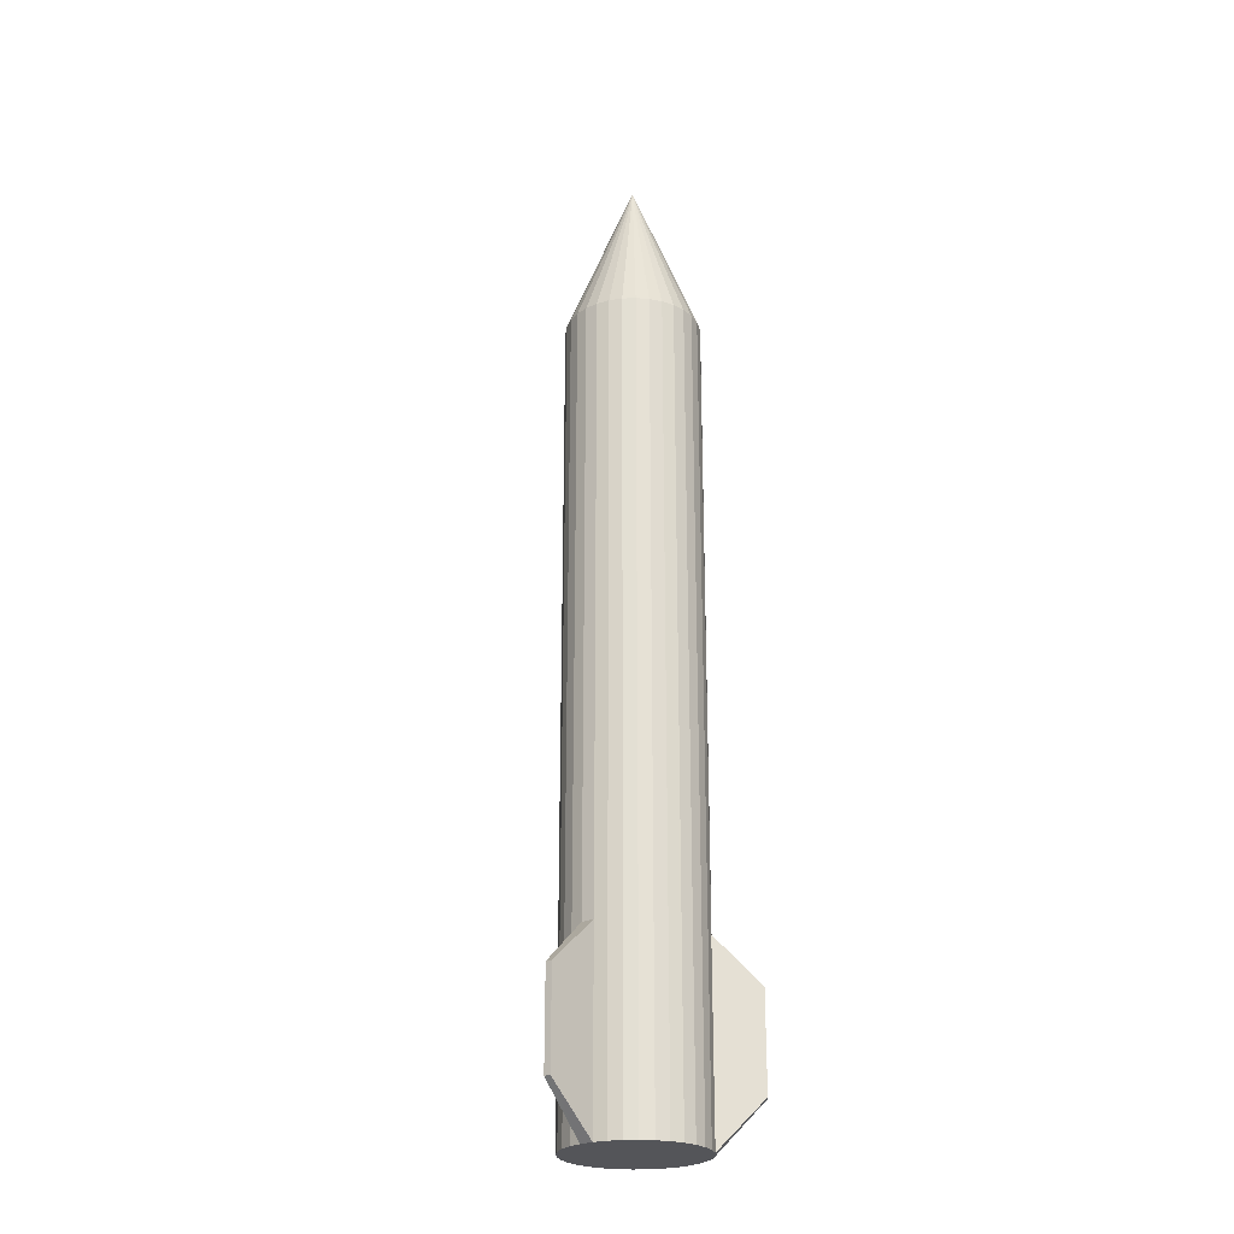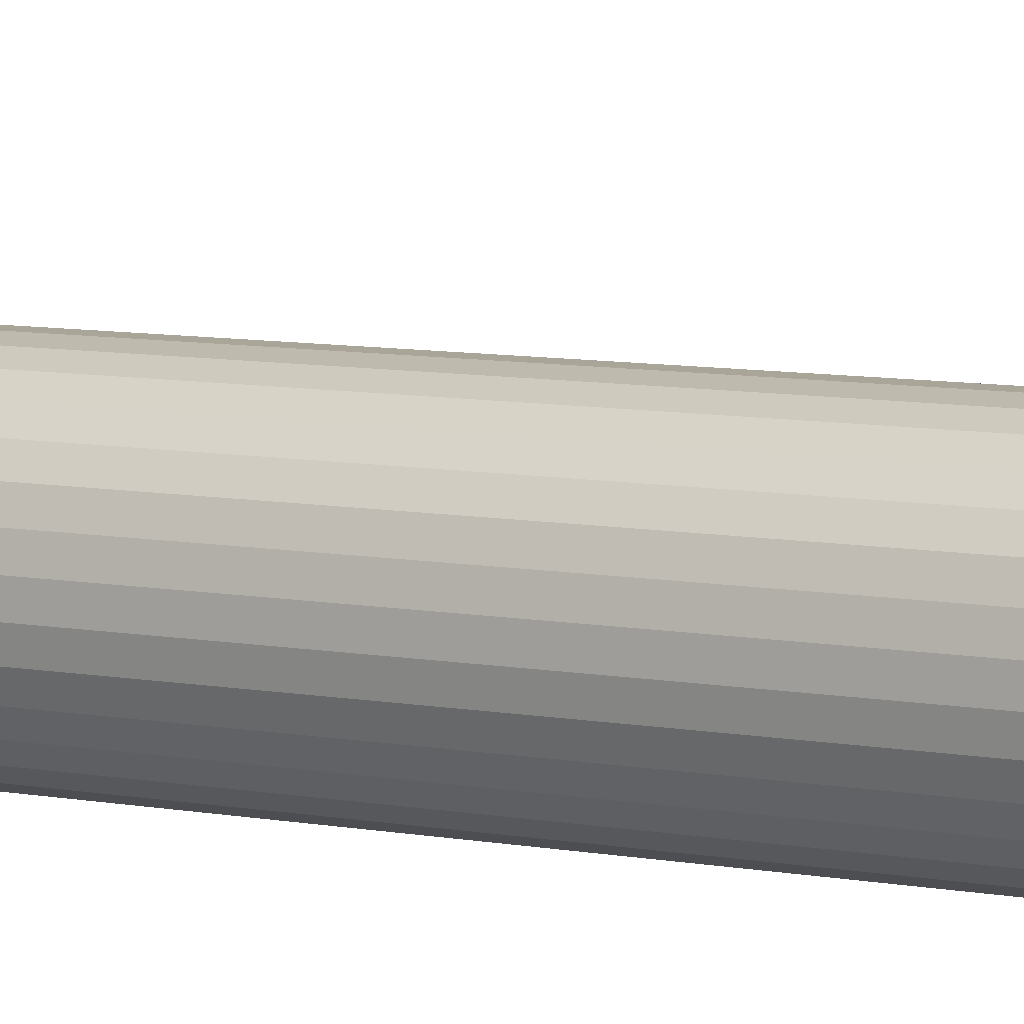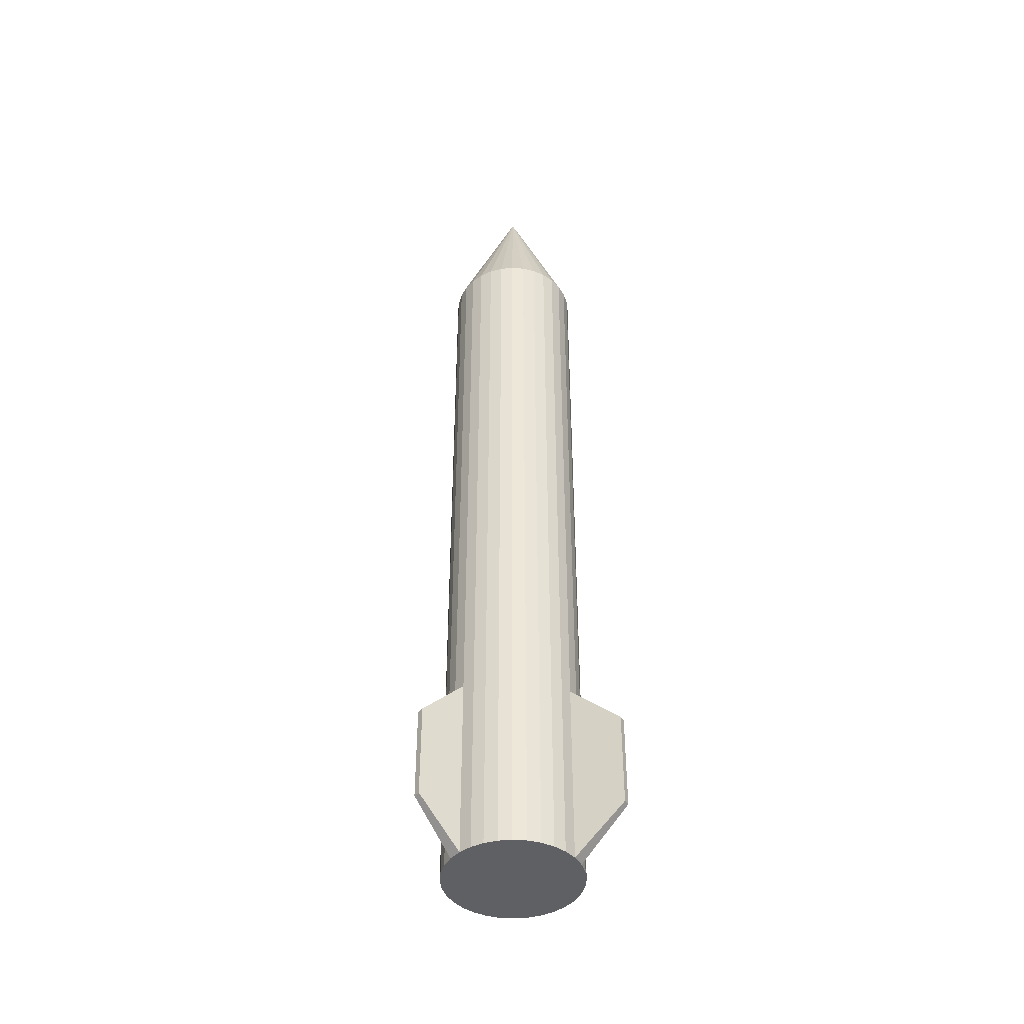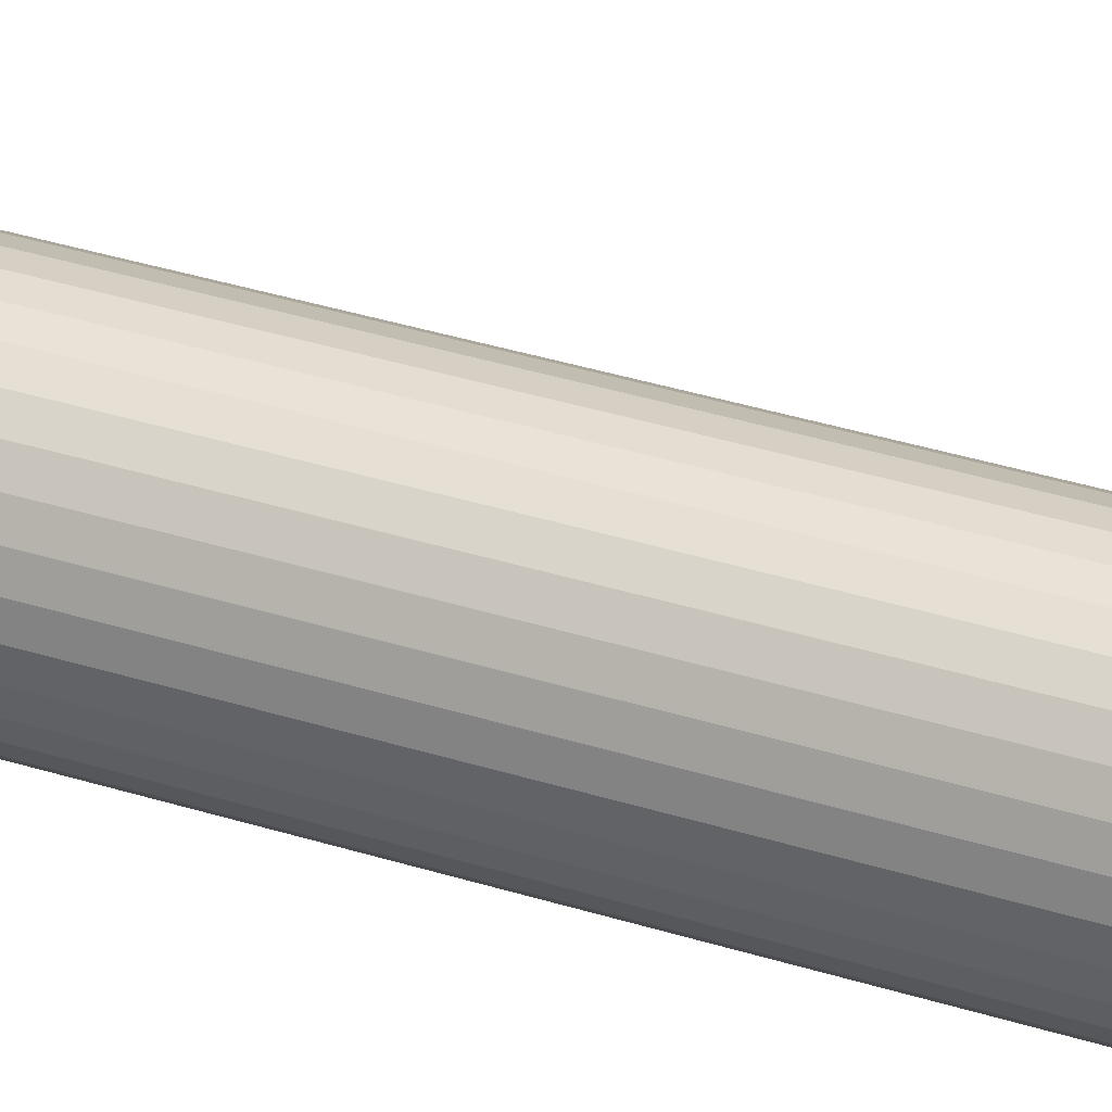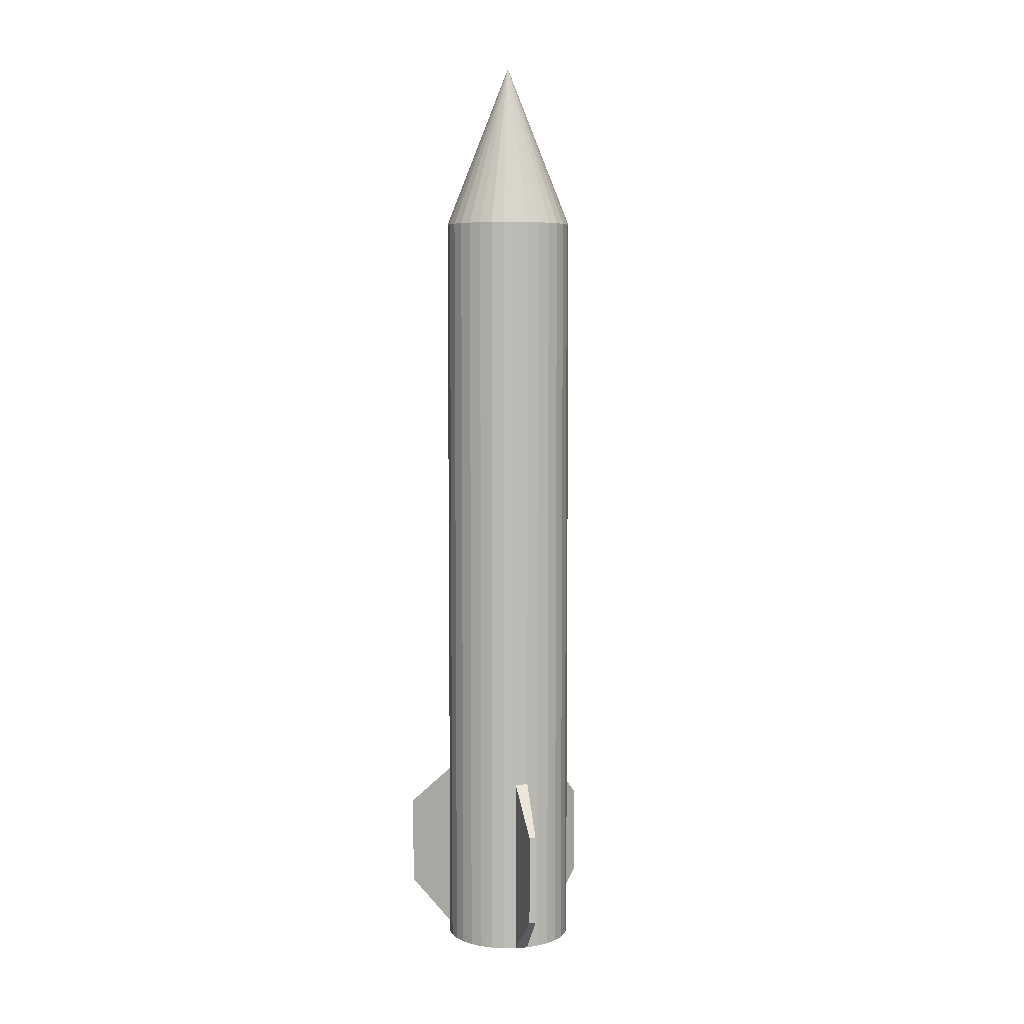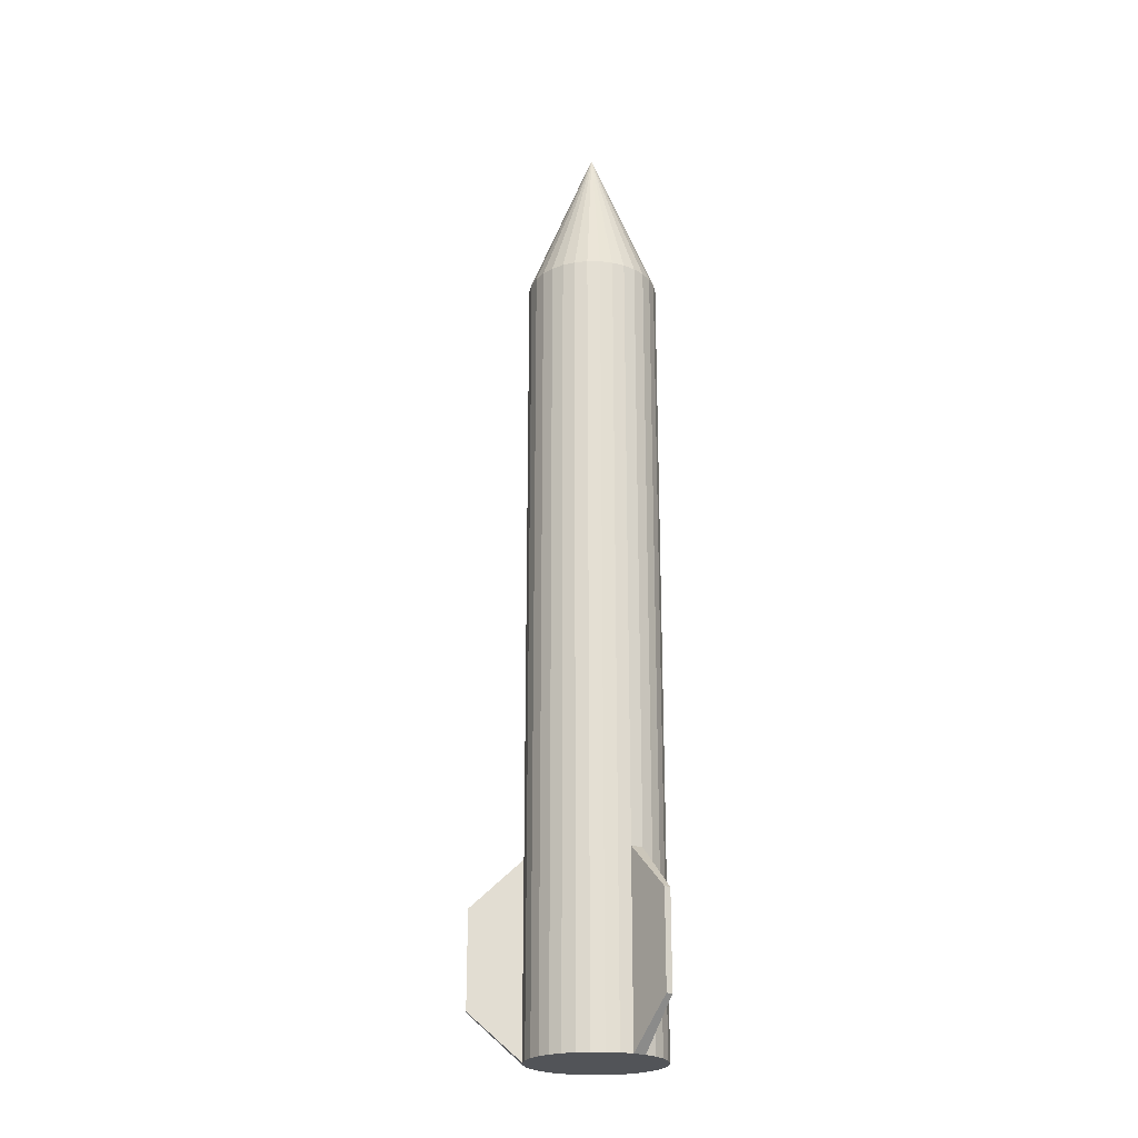
<metadata>
{"format":"obj","ext":"obj","renderer":"f3d","projection":"perspective","resolution":1024,"background":"white","views":[{"elev":-24.6,"azim":-143.5,"up":"+Z"},{"elev":6.7,"azim":122.5,"up":"+Y"},{"elev":-43.5,"azim":-5.9,"up":"+Z"},{"elev":35.3,"azim":112.9,"up":"+Y"},{"elev":6.1,"azim":166.0,"up":"+Z"},{"elev":-23.0,"azim":-91.6,"up":"+Z"}]}
</metadata>
<code>
v 0.05563 0.1537 -0.4964
v 0.06326 0.1419 -0.4964
v 0.06844 0.1288 -0.4964
v 0.07096 0.1149 -0.4964
v 0.07074 0.1008 -0.4965
v 0.06777 0.08707 -0.4965
v 0.06217 0.07415 -0.4965
v 0.05416 0.06257 -0.4965
v 0.04404 0.05277 -0.4965
v 0.03221 0.04514 -0.4965
v 0.01911 0.03996 -0.4965
v 0.005259 0.03744 -0.4965
v -0.008819 0.03767 -0.4965
v -0.02258 0.04064 -0.4965
v -0.0355 0.04624 -0.4965
v -0.04708 0.05425 -0.4965
v -0.05688 0.06437 -0.4965
v -0.06451 0.0762 -0.4965
v -0.06968 0.08929 -0.4965
v -0.07221 0.1031 -0.4965
v -0.07198 0.1172 -0.4965
v -0.06901 0.131 -0.4964
v -0.06341 0.1439 -0.4964
v -0.0554 0.1555 -0.4964
v -0.04528 0.1653 -0.4964
v -0.03345 0.1729 -0.4964
v -0.02036 0.1781 -0.4964
v -0.006503 0.1806 -0.4964
v 0.007575 0.1804 -0.4964
v 0.02134 0.1774 -0.4964
v 0.03426 0.1718 -0.4964
v 0.04584 0.1638 -0.4964
v 0.05562 0.1536 -0.2964
v 0.06325 0.1418 -0.2964
v 0.06843 0.1287 -0.2964
v 0.07095 0.1148 -0.2964
v 0.07073 0.1008 -0.2964
v 0.06775 0.087 -0.2964
v 0.06216 0.07408 -0.2965
v 0.05415 0.0625 -0.2965
v 0.04403 0.05271 -0.2965
v 0.0322 0.04508 -0.2965
v 0.0191 0.0399 -0.2965
v 0.005249 0.03738 -0.2965
v -0.008829 0.03761 -0.2965
v -0.02259 0.04058 -0.2965
v -0.03551 0.04618 -0.2965
v -0.04709 0.05419 -0.2965
v -0.05689 0.0643 -0.2965
v -0.06452 0.07614 -0.2965
v -0.06969 0.08923 -0.2965
v -0.07222 0.1031 -0.2964
v -0.07199 0.1172 -0.2964
v -0.06902 0.1309 -0.2964
v -0.06342 0.1438 -0.2964
v -0.05541 0.1554 -0.2964
v -0.04529 0.1652 -0.2964
v -0.03346 0.1729 -0.2964
v -0.02037 0.178 -0.2964
v -0.006514 0.1806 -0.2964
v 0.007565 0.1803 -0.2964
v 0.02133 0.1774 -0.2964
v 0.03425 0.1718 -0.2964
v 0.04583 0.1637 -0.2964
v -0.000622 0.109 -0.4965
v 0.04583 0.1637 -0.2964
v 0.03425 0.1718 -0.2964
v 0.02133 0.1774 -0.2964
v 0.007565 0.1803 -0.2964
v -0.006514 0.1806 -0.2964
v -0.02037 0.178 -0.2964
v -0.03346 0.1729 -0.2964
v -0.04529 0.1652 -0.2964
v -0.05541 0.1554 -0.2964
v -0.06342 0.1438 -0.2964
v -0.06902 0.1309 -0.2964
v -0.07199 0.1172 -0.2964
v -0.07222 0.1031 -0.2964
v -0.06969 0.08923 -0.2965
v -0.06452 0.07614 -0.2965
v -0.05689 0.0643 -0.2965
v -0.04709 0.05419 -0.2965
v -0.03551 0.04618 -0.2965
v -0.02259 0.04058 -0.2965
v -0.008829 0.03761 -0.2965
v 0.005249 0.03738 -0.2965
v 0.0191 0.0399 -0.2965
v 0.0322 0.04508 -0.2965
v 0.04403 0.05271 -0.2965
v 0.05415 0.0625 -0.2965
v 0.06216 0.07408 -0.2965
v 0.06775 0.087 -0.2964
v 0.07073 0.1008 -0.2964
v 0.07095 0.1148 -0.2964
v 0.06843 0.1287 -0.2964
v 0.06325 0.1418 -0.2964
v 0.05562 0.1536 -0.2964
v 0.05559 0.1534 0.3633
v 0.06322 0.1416 0.3633
v 0.0684 0.1285 0.3633
v 0.07092 0.1146 0.3633
v 0.07069 0.1006 0.3633
v 0.06772 0.0868 0.3633
v 0.06212 0.07388 0.3633
v 0.05411 0.0623 0.3633
v 0.044 0.05251 0.3633
v 0.03216 0.04487 0.3632
v 0.01907 0.0397 0.3632
v 0.005217 0.03717 0.3632
v -0.008862 0.0374 0.3632
v -0.02263 0.04037 0.3632
v -0.03555 0.04597 0.3632
v -0.04713 0.05398 0.3632
v -0.05692 0.0641 0.3633
v -0.06455 0.07593 0.3633
v -0.06973 0.08902 0.3633
v -0.07225 0.1029 0.3633
v -0.07202 0.117 0.3633
v -0.06905 0.1307 0.3633
v -0.06345 0.1436 0.3633
v -0.05544 0.1552 0.3633
v -0.04533 0.165 0.3634
v -0.03349 0.1726 0.3634
v -0.0204 0.1778 0.3634
v -0.006547 0.1803 0.3634
v 0.007532 0.1801 0.3634
v 0.0213 0.1771 0.3634
v 0.03422 0.1715 0.3634
v 0.0458 0.1635 0.3634
v -0.000674 0.1087 0.5449
v 0.004995 0.2356 -0.447
v 0.004989 0.2356 -0.3456
v -0.00214 0.2357 -0.447
v -0.002146 0.2357 -0.3456
v 0.1008 0.03453 -0.447
v 0.1008 0.0345 -0.346
v 0.1048 0.04038 -0.447
v 0.1048 0.04035 -0.346
v -0.103 0.04723 -0.447
v -0.103 0.0472 -0.3461
v -0.09911 0.04126 -0.447
v -0.09911 0.04123 -0.3461
f 33 1 32
f 33 32 64
f 31 63 64
f 31 64 32
f 30 62 63
f 30 63 31
f 29 61 62
f 29 62 30
f 27 59 28
f 59 60 28
f 26 58 27
f 58 59 27
f 25 57 26
f 57 58 26
f 24 56 25
f 56 57 25
f 23 55 24
f 55 56 24
f 22 54 23
f 54 55 23
f 21 53 22
f 53 54 22
f 20 52 21
f 52 53 21
f 19 51 20
f 51 52 20
f 18 50 19
f 50 51 19
f 16 48 17
f 48 49 17
f 15 47 16
f 47 48 16
f 14 46 15
f 46 47 15
f 13 45 14
f 45 46 14
f 12 44 45
f 12 45 13
f 11 43 44
f 11 44 12
f 10 42 43
f 10 43 11
f 9 41 42
f 9 42 10
f 8 40 41
f 8 41 9
f 6 38 39
f 6 39 7
f 5 37 38
f 5 38 6
f 4 36 37
f 4 37 5
f 3 35 36
f 3 36 4
f 2 34 35
f 2 35 3
f 1 33 34
f 1 34 2
f 51 50 80
f 51 80 79
f 61 60 70
f 61 70 69
f 97 66 98
f 66 129 98
f 66 67 129
f 67 128 129
f 67 68 128
f 68 127 128
f 68 69 127
f 69 126 127
f 69 70 125
f 69 125 126
f 70 71 124
f 70 124 125
f 71 72 123
f 71 123 124
f 72 73 122
f 72 122 123
f 73 74 121
f 73 121 122
f 74 75 120
f 74 120 121
f 75 76 119
f 75 119 120
f 76 77 118
f 76 118 119
f 77 78 117
f 77 117 118
f 78 79 116
f 78 116 117
f 79 80 115
f 79 115 116
f 80 81 114
f 80 114 115
f 81 82 113
f 81 113 114
f 82 83 112
f 82 112 113
f 83 84 111
f 83 111 112
f 84 85 110
f 84 110 111
f 85 86 110
f 86 109 110
f 86 87 109
f 87 108 109
f 87 88 108
f 88 107 108
f 88 89 107
f 89 106 107
f 89 90 106
f 90 105 106
f 90 91 105
f 91 104 105
f 91 92 104
f 92 103 104
f 92 93 103
f 93 102 103
f 93 94 102
f 94 101 102
f 94 95 101
f 95 100 101
f 95 96 100
f 96 99 100
f 96 97 99
f 97 98 99
f 34 33 97
f 34 97 96
f 35 34 96
f 35 96 95
f 37 36 94
f 37 94 93
f 38 37 93
f 38 93 92
f 39 38 92
f 39 92 91
f 40 39 91
f 40 91 90
f 41 40 90
f 41 90 89
f 42 41 89
f 42 89 88
f 43 42 88
f 43 88 87
f 44 43 87
f 44 87 86
f 45 44 86
f 45 86 85
f 46 45 85
f 46 85 84
f 47 46 84
f 47 84 83
f 48 47 83
f 48 83 82
f 49 48 82
f 49 82 81
f 50 49 81
f 50 81 80
f 52 51 79
f 52 79 78
f 53 52 78
f 53 78 77
f 54 53 77
f 54 77 76
f 55 54 76
f 55 76 75
f 56 55 75
f 56 75 74
f 57 56 74
f 57 74 73
f 58 57 73
f 58 73 72
f 59 58 72
f 59 72 71
f 60 59 71
f 60 71 70
f 62 61 69
f 62 69 68
f 63 62 68
f 63 68 67
f 64 63 67
f 64 67 66
f 33 64 66
f 33 66 97
f 141 142 139
f 142 140 139
f 18 17 141
f 18 141 139
f 49 50 140
f 49 140 142
f 17 49 142
f 17 142 141
f 50 18 140
f 18 139 140
f 137 138 136
f 137 136 135
f 8 7 135
f 7 137 135
f 39 40 138
f 40 136 138
f 7 39 138
f 7 138 137
f 40 8 136
f 8 135 136
f 133 134 131
f 134 132 131
f 29 28 133
f 29 133 131
f 60 61 132
f 60 132 134
f 28 60 133
f 60 134 133
f 61 29 131
f 61 131 132
f 36 35 95
f 36 95 94
f 98 129 130
f 129 128 130
f 128 127 130
f 127 126 130
f 126 125 130
f 125 124 130
f 124 123 130
f 123 122 130
f 122 121 130
f 121 120 130
f 120 119 130
f 119 118 130
f 118 117 130
f 117 116 130
f 116 115 130
f 115 114 130
f 114 113 130
f 113 112 130
f 112 111 130
f 111 110 130
f 110 109 130
f 109 108 130
f 108 107 130
f 107 106 130
f 106 105 130
f 105 104 130
f 104 103 130
f 103 102 130
f 102 101 130
f 101 100 130
f 100 99 130
f 99 98 130
f 65 1 2
f 65 2 3
f 65 3 4
f 65 4 5
f 65 5 6
f 65 6 7
f 65 7 8
f 65 8 9
f 65 9 10
f 65 10 11
f 65 11 12
f 65 12 13
f 65 13 14
f 65 14 15
f 65 15 16
f 65 16 17
f 65 17 18
f 65 18 19
f 65 19 20
f 65 20 21
f 65 21 22
f 65 22 23
f 65 23 24
f 65 24 25
f 65 25 26
f 65 26 27
f 65 27 28
f 65 28 29
f 65 29 30
f 65 30 31
f 65 31 32
f 32 1 65

</code>
